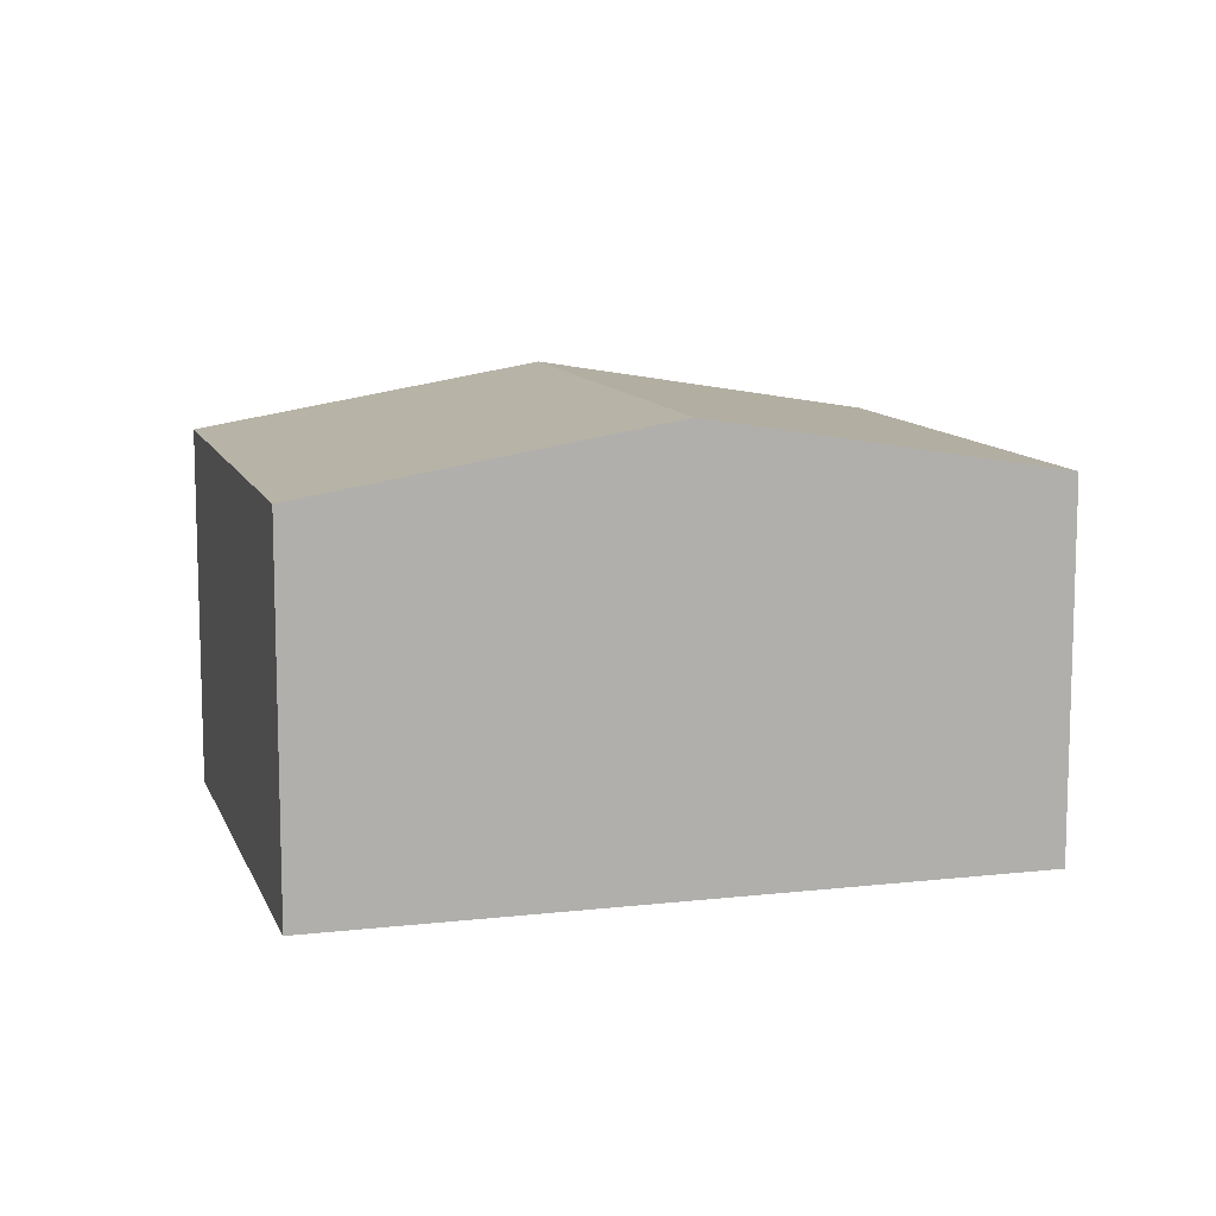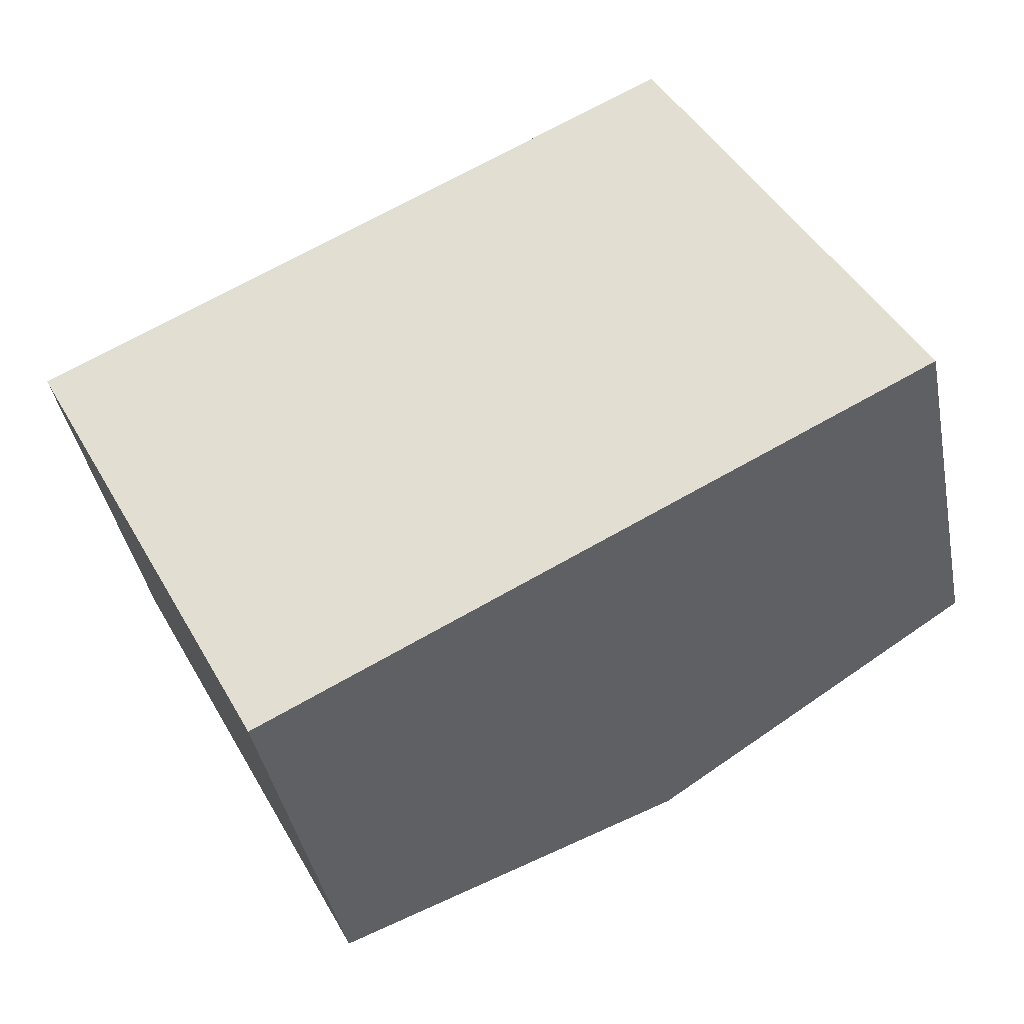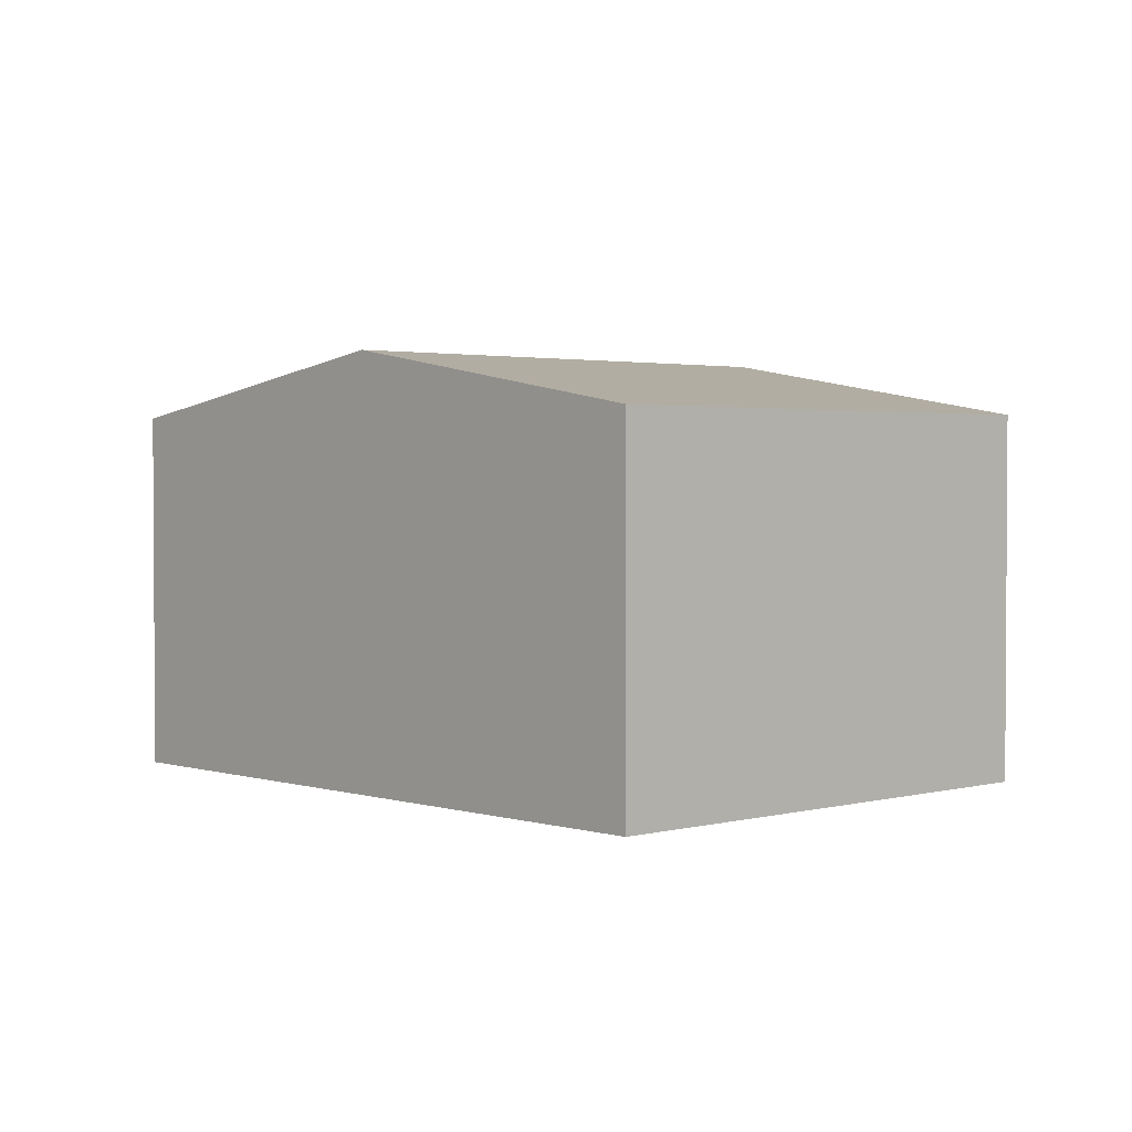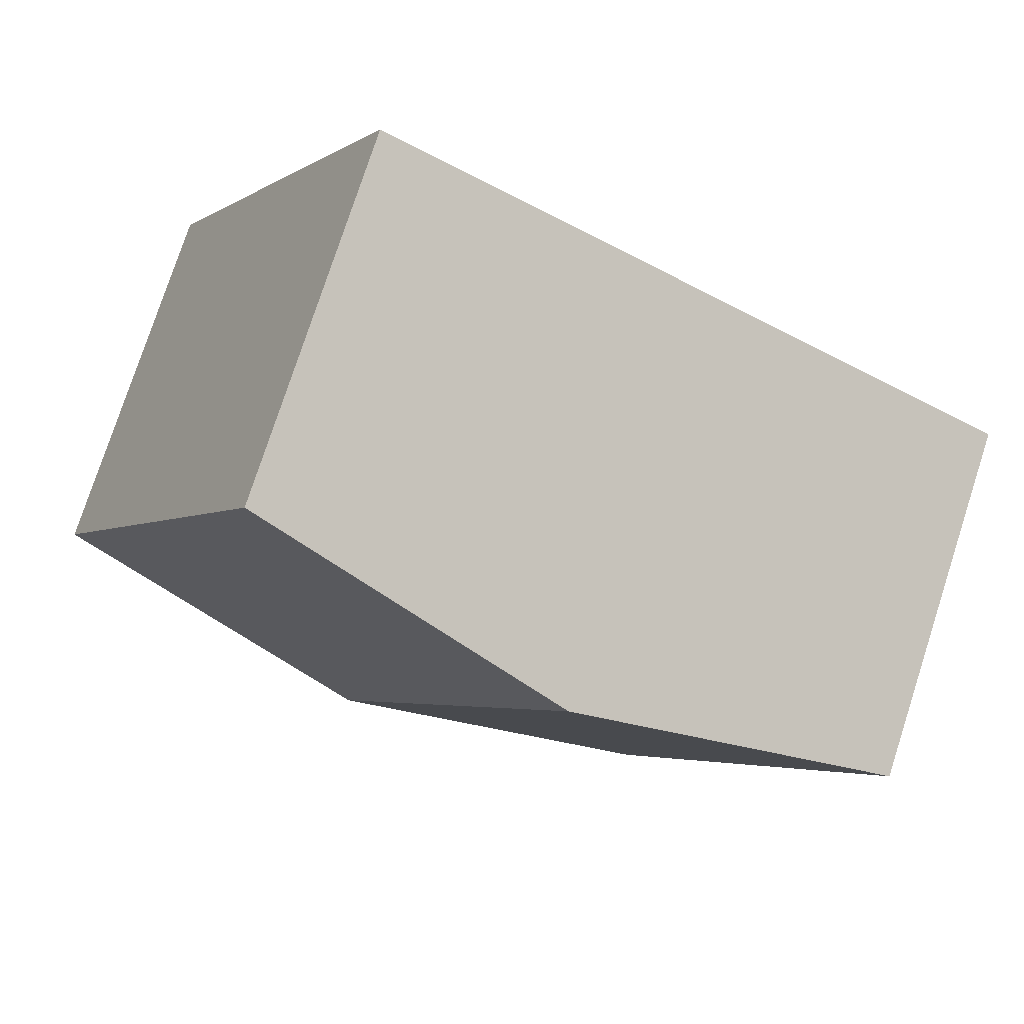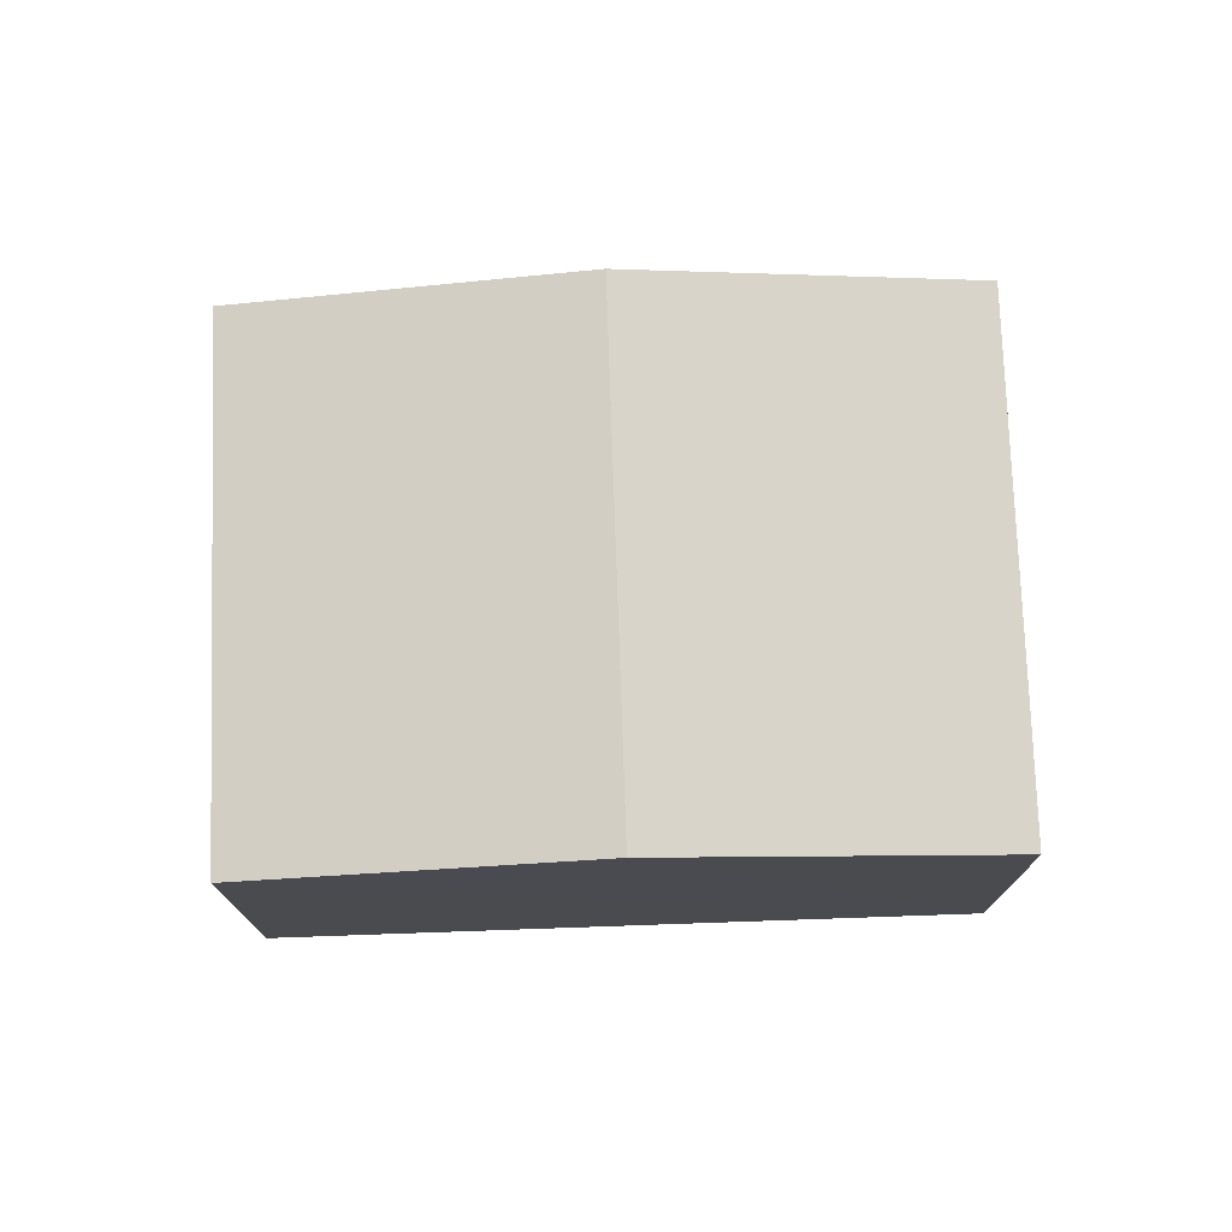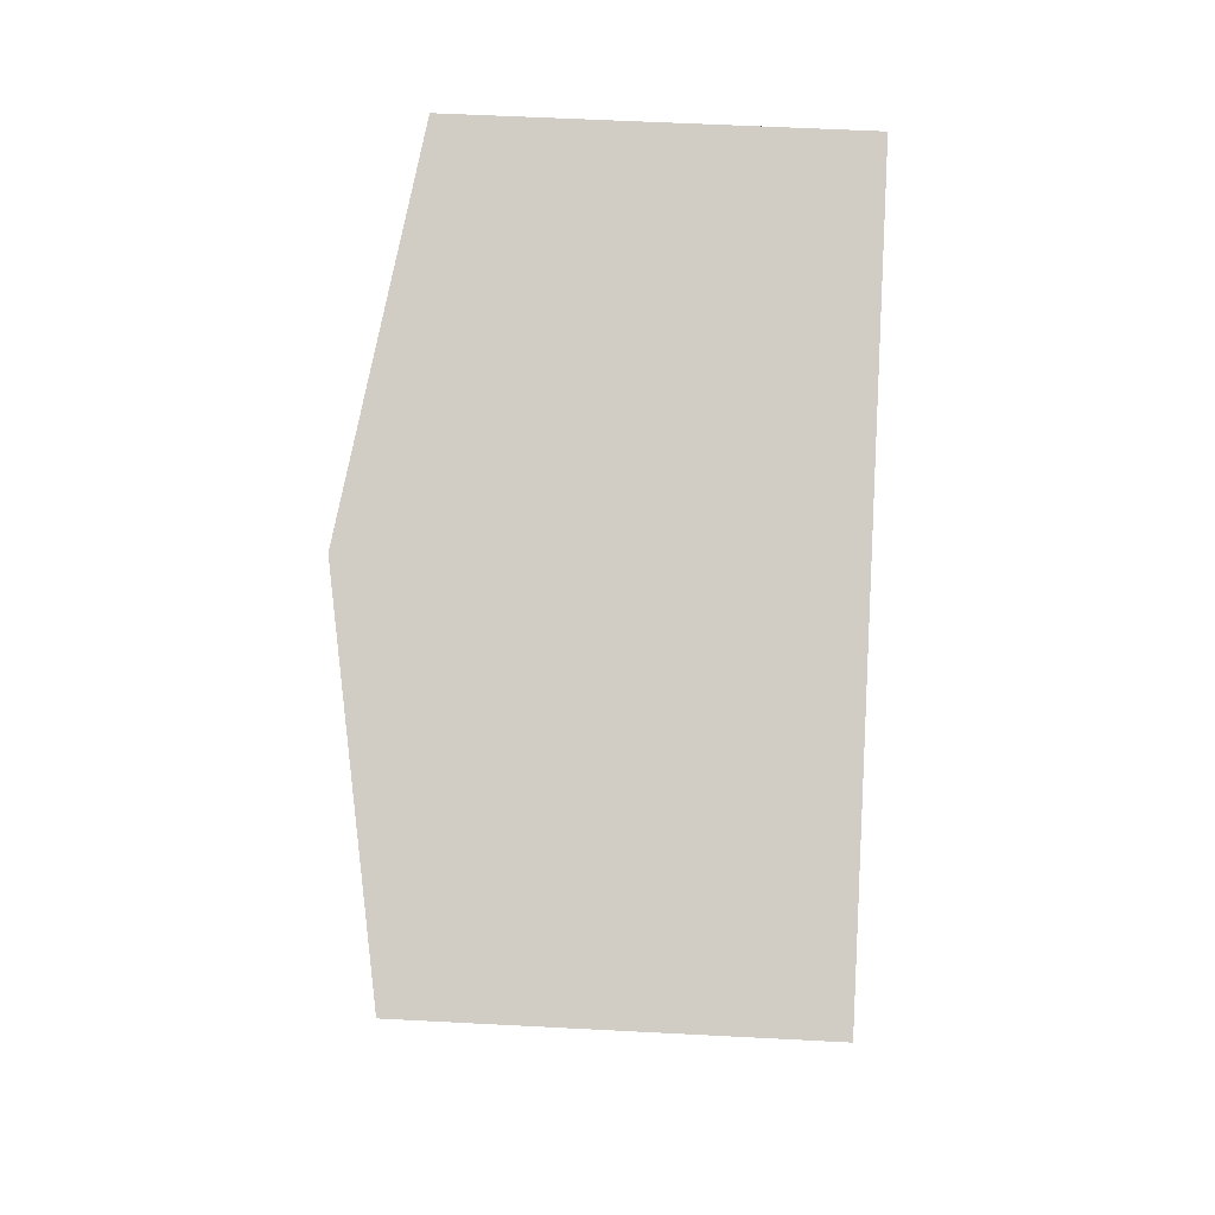
<metadata>
{"format":"obj","ext":"obj","renderer":"f3d","projection":"perspective","resolution":1024,"background":"white","views":[{"elev":10.8,"azim":136.3,"up":"+Y"},{"elev":-40.8,"azim":10.9,"up":"+Z"},{"elev":2.2,"azim":19.2,"up":"+Y"},{"elev":77.4,"azim":-162.0,"up":"+Z"},{"elev":75.5,"azim":150.2,"up":"+Y"},{"elev":55.1,"azim":-86.8,"up":"+Z"}]}
</metadata>
<code>
v  0 3.059 1.873e-16
v  4.722 3.555 -2.523
v  2.069 3.059 -3.923
v  2.652 3.555 1.399
v  7.375 3.059 -1.124
v  5.305 3.059 2.799
v  2.069 2.402e-16 -3.923
v  0 0 0
v  2.652 -8.566e-17 1.399
v  5.305 -1.714e-16 2.799
v  7.375 6.883e-17 -1.124
v  4.722 1.545e-16 -2.523
g defaultobject
f 1 2 3
f 2 1 4
f 5 4 6
f 4 5 2
f 7 1 3
f 1 7 8
f 8 4 1
f 4 8 6
f 6 8 9
f 6 9 10
f 10 5 6
f 5 10 11
f 2 7 3
f 7 2 5
f 7 5 12
f 12 5 11
f 12 8 7
f 8 12 9
f 9 12 10
f 10 12 11

</code>
